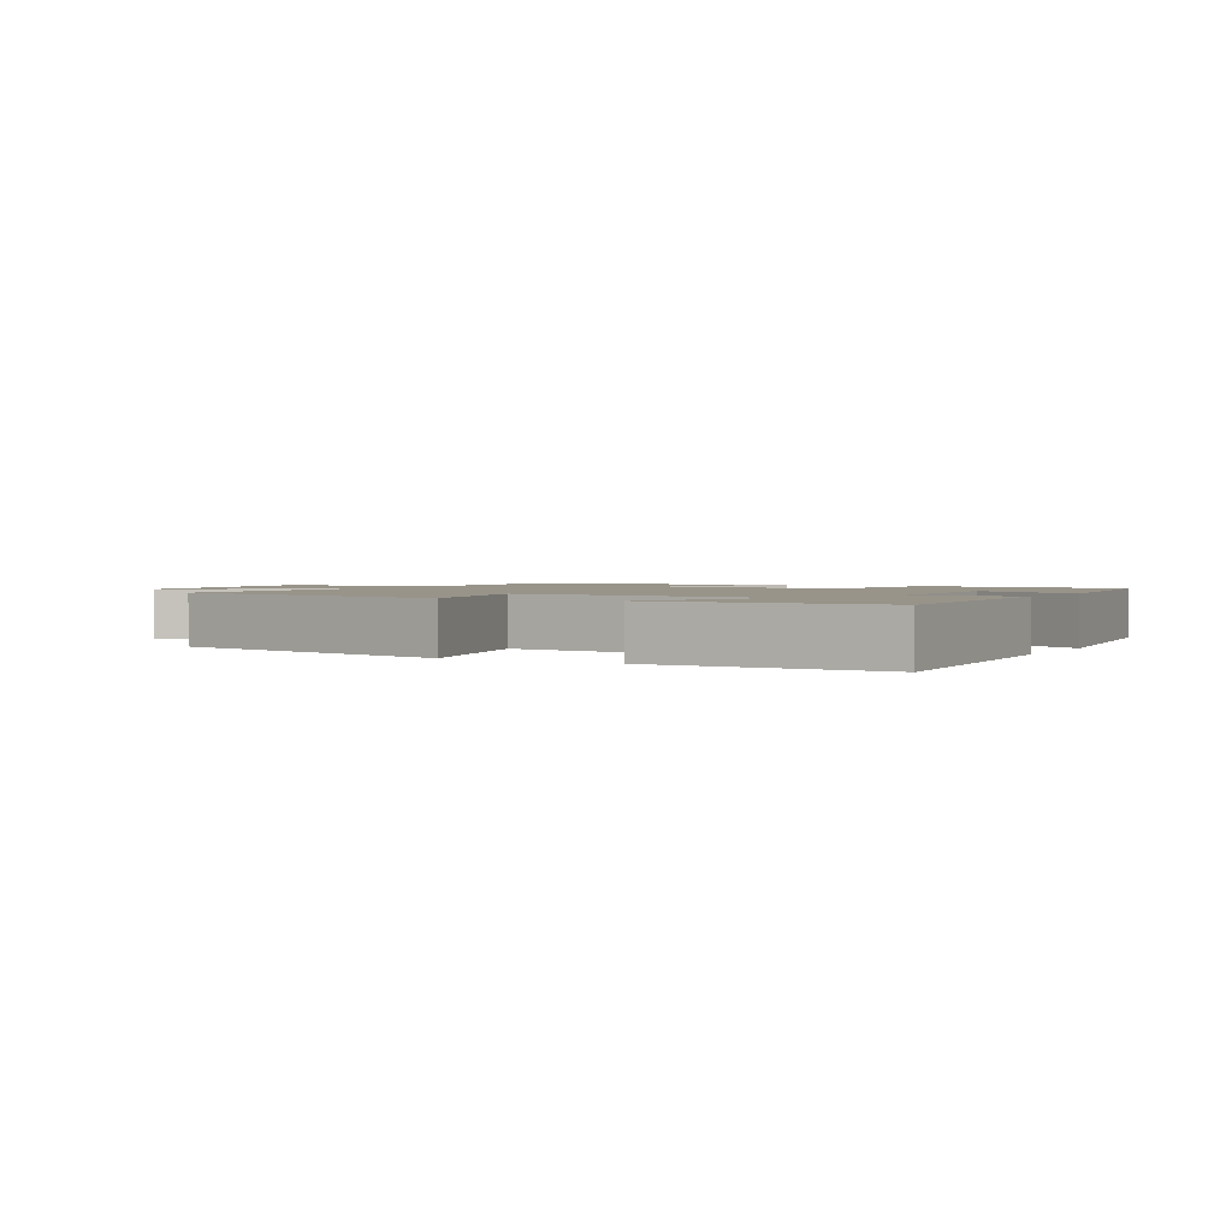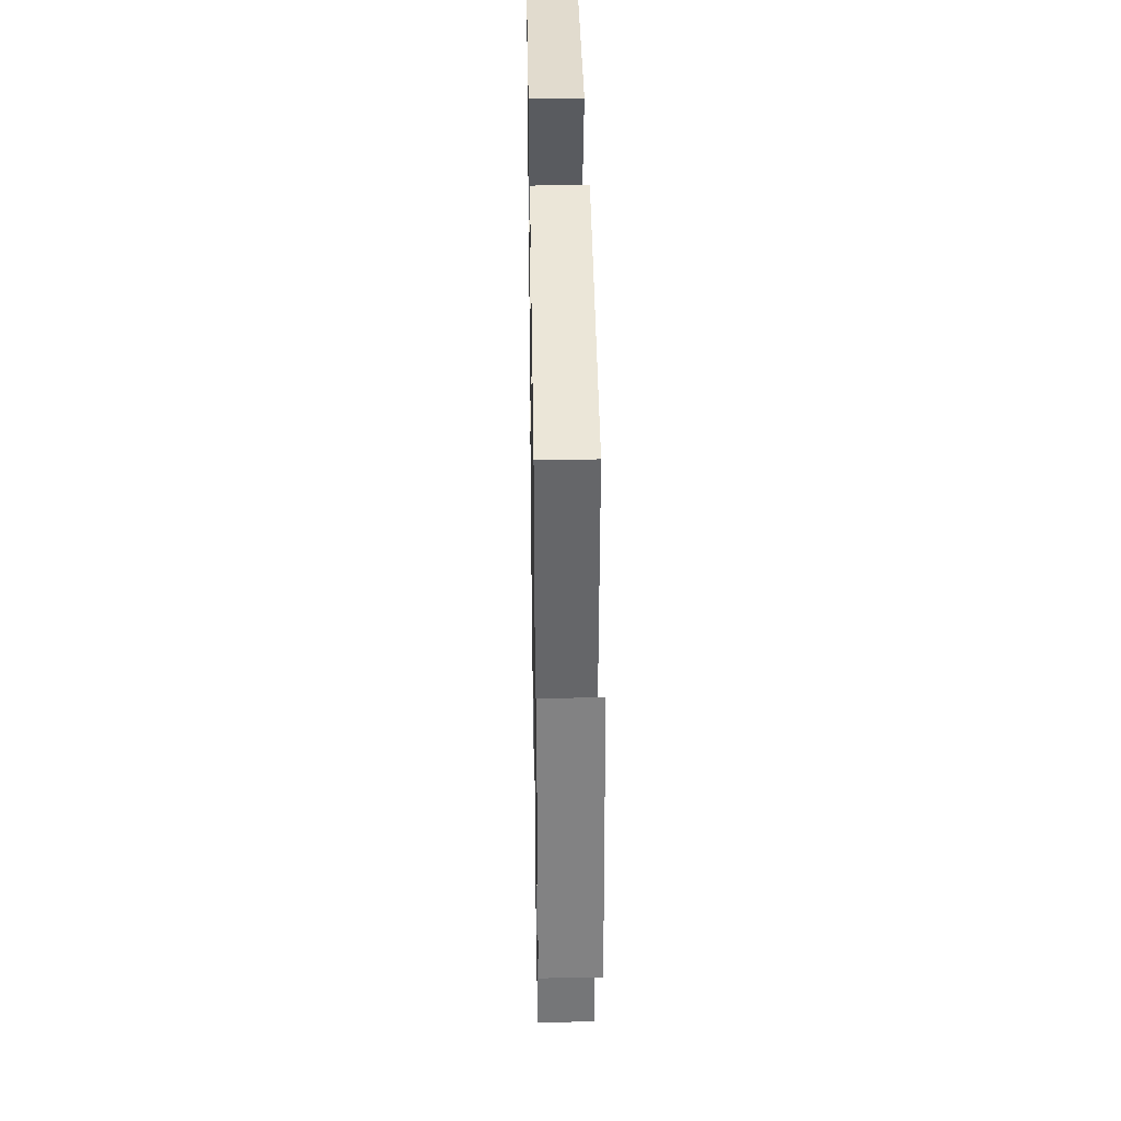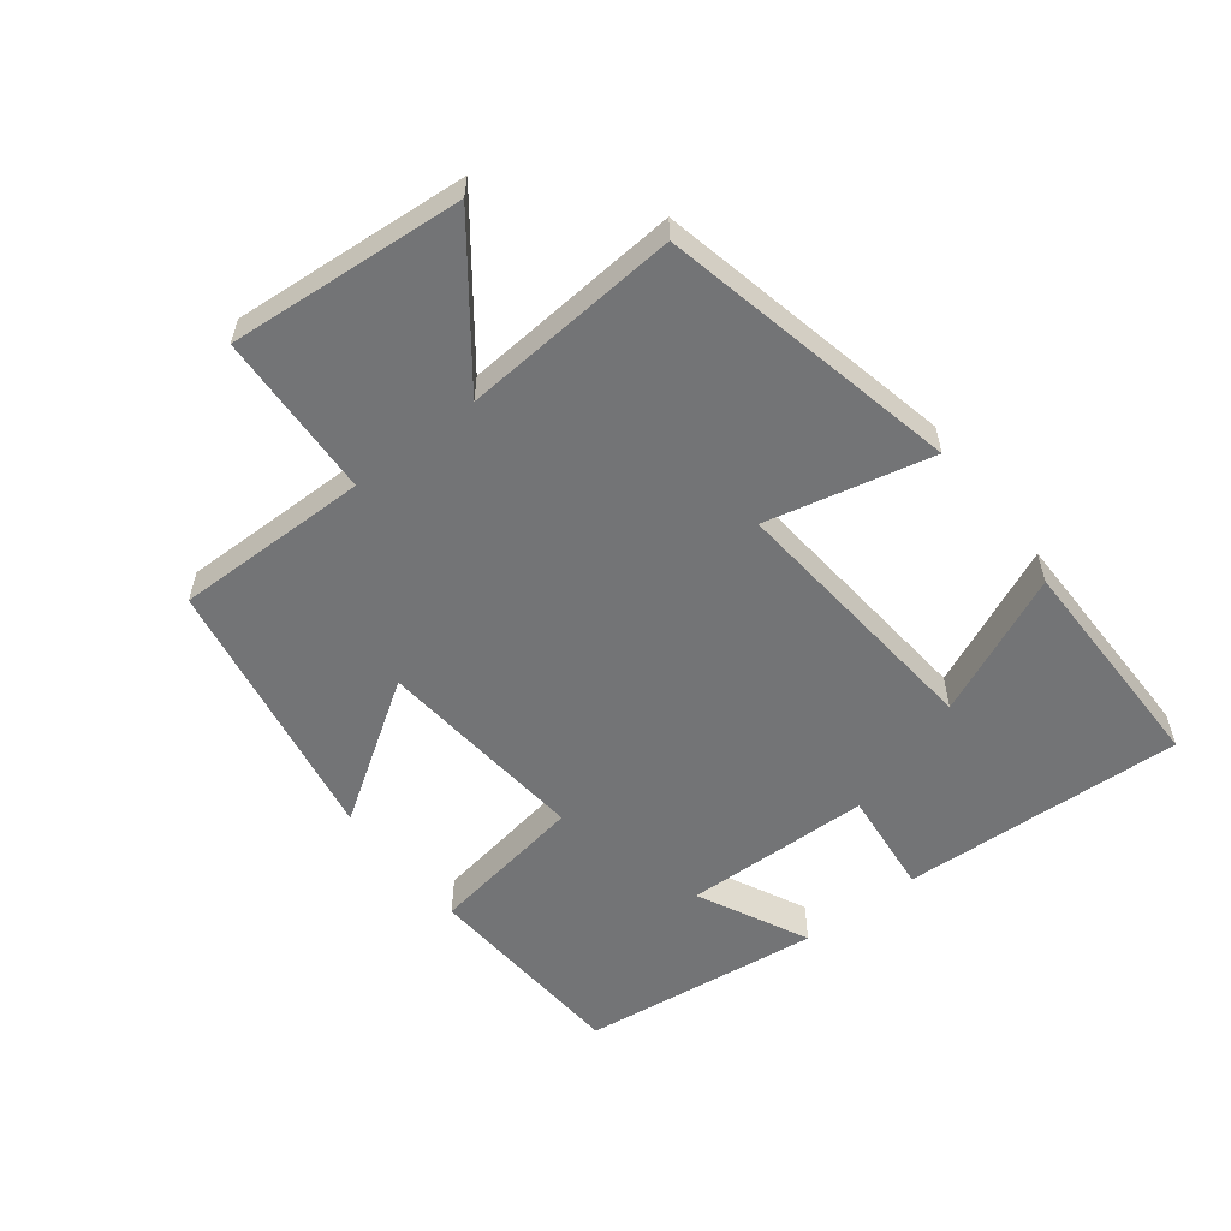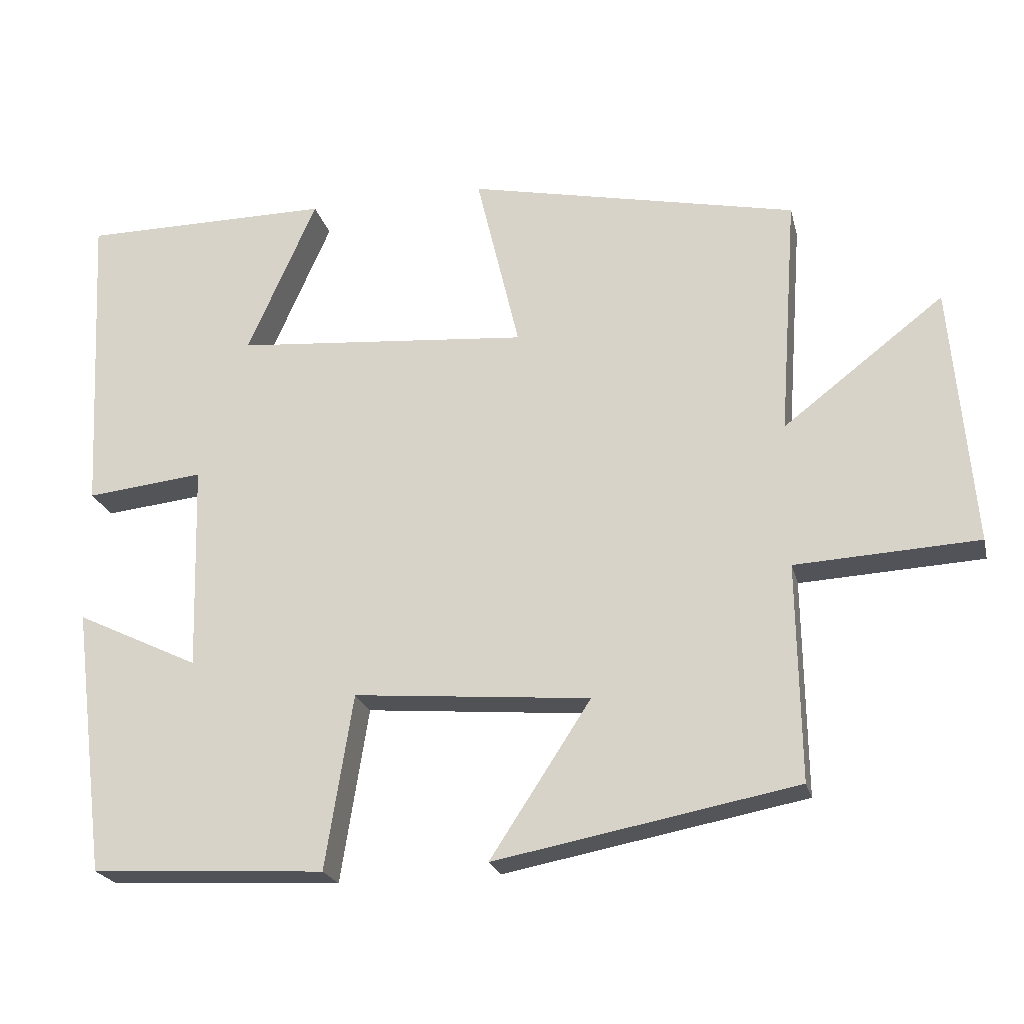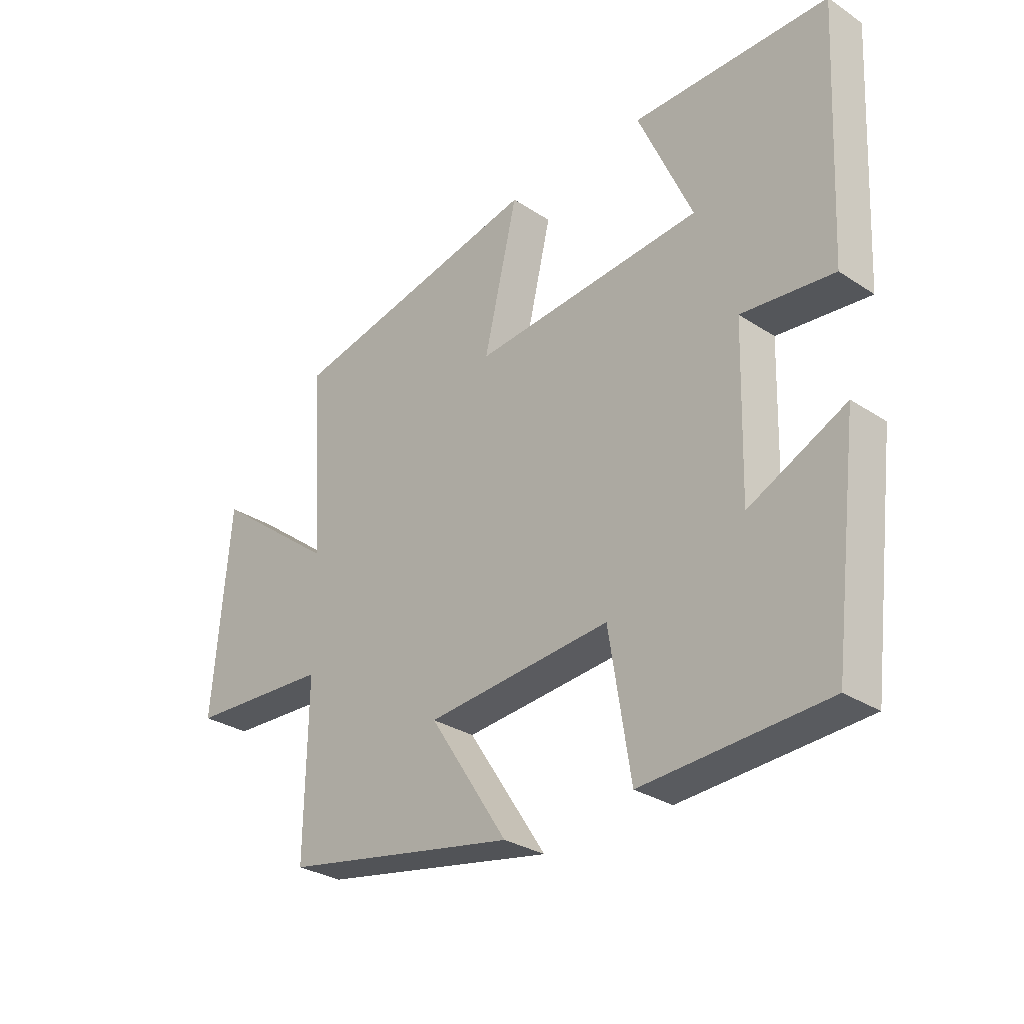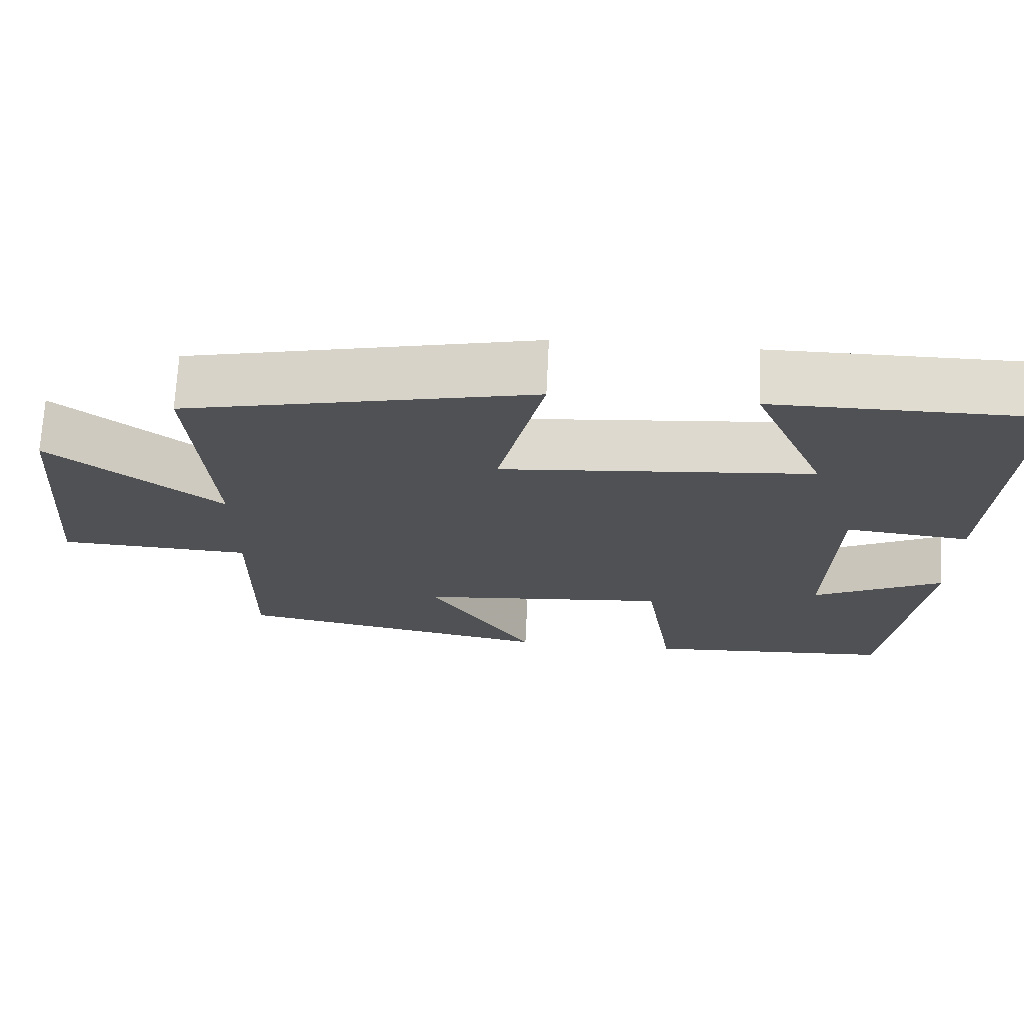
<metadata>
{"format":"obj","ext":"obj","renderer":"f3d","projection":"perspective","resolution":1024,"background":"white","views":[{"elev":1.8,"azim":29.3,"up":"+Y"},{"elev":34.1,"azim":-91.0,"up":"+Z"},{"elev":-56.1,"azim":-52.0,"up":"+Y"},{"elev":-22.3,"azim":-166.6,"up":"+Z"},{"elev":-29.9,"azim":46.3,"up":"+Z"},{"elev":69.8,"azim":2.8,"up":"+Z"}]}
</metadata>
<code>
v 0.454 0.07 -0.482
v 0.133 0.07 -0.5
v 0.095 0.07 -0.261
v -0.229 0.07 -0.289
v -0.091 0.07 -0.5
v -0.504 0.07 -0.422
v -0.5 0.07 -0.126
v -0.75 0.07 -0.113
v -0.72 0.07 0.243
v -0.5 0.07 0.074
v -0.524 0.07 0.404
v -0.072 0.07 0.5
v -0.131 0.07 0.251
v 0.273 0.07 0.285
v 0.178 0.07 0.5
v 0.522 0.07 0.499
v 0.5 0.07 0.07
v 0.339 0.07 0.087
v 0.331 0.07 -0.197
v 0.5 0.07 -0.116
v 0.454 0 -0.482
v 0.133 0 -0.5
v 0.095 0 -0.261
v -0.229 0 -0.289
v -0.091 0 -0.5
v -0.504 0 -0.422
v -0.5 0 -0.126
v -0.75 0 -0.113
v -0.72 0 0.243
v -0.5 0 0.074
v -0.524 0 0.404
v -0.072 0 0.5
v -0.131 0 0.251
v 0.273 0 0.285
v 0.178 0 0.5
v 0.522 0 0.499
v 0.5 0 0.07
v 0.339 0 0.087
v 0.331 0 -0.197
v 0.5 0 -0.116
f 19 20 1 2
f 18 19 2 3
f 16 17 18
f 16 18 3 4
f 14 15 16
f 14 16 4
f 13 14 4
f 10 11 12 13
f 10 13 4
f 7 8 9 10
f 7 10 4 5
f 5 6 7
f 22 21 40 39
f 23 22 39 38
f 38 37 36
f 24 23 38 36
f 36 35 34
f 24 36 34
f 24 34 33
f 33 32 31 30
f 24 33 30
f 30 29 28 27
f 25 24 30 27
f 27 26 25
f 1 21 22 2
f 2 22 23 3
f 3 23 24 4
f 4 24 25 5
f 5 25 26 6
f 6 26 27 7
f 7 27 28 8
f 8 28 29 9
f 9 29 30 10
f 10 30 31 11
f 11 31 32 12
f 12 32 33 13
f 13 33 34 14
f 14 34 35 15
f 15 35 36 16
f 16 36 37 17
f 17 37 38 18
f 18 38 39 19
f 19 39 40 20
f 20 40 21 1

</code>
